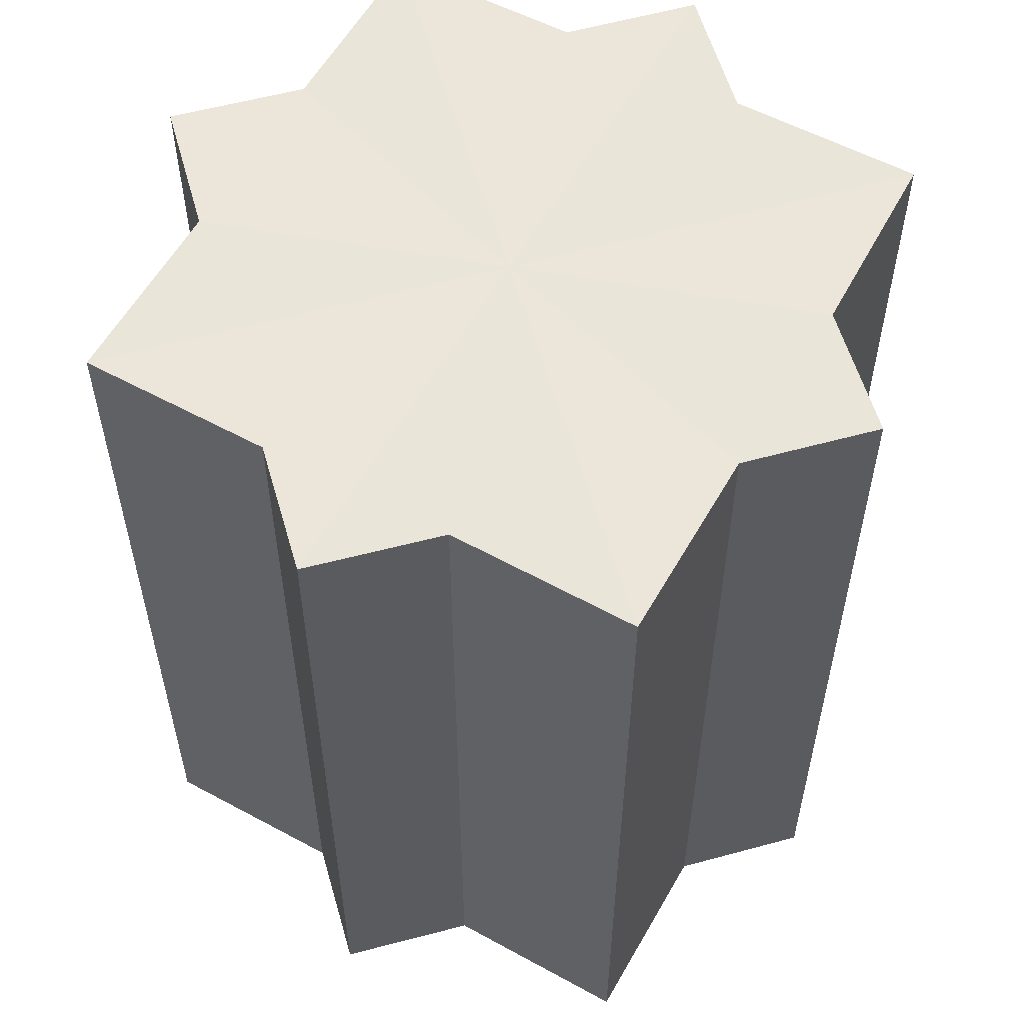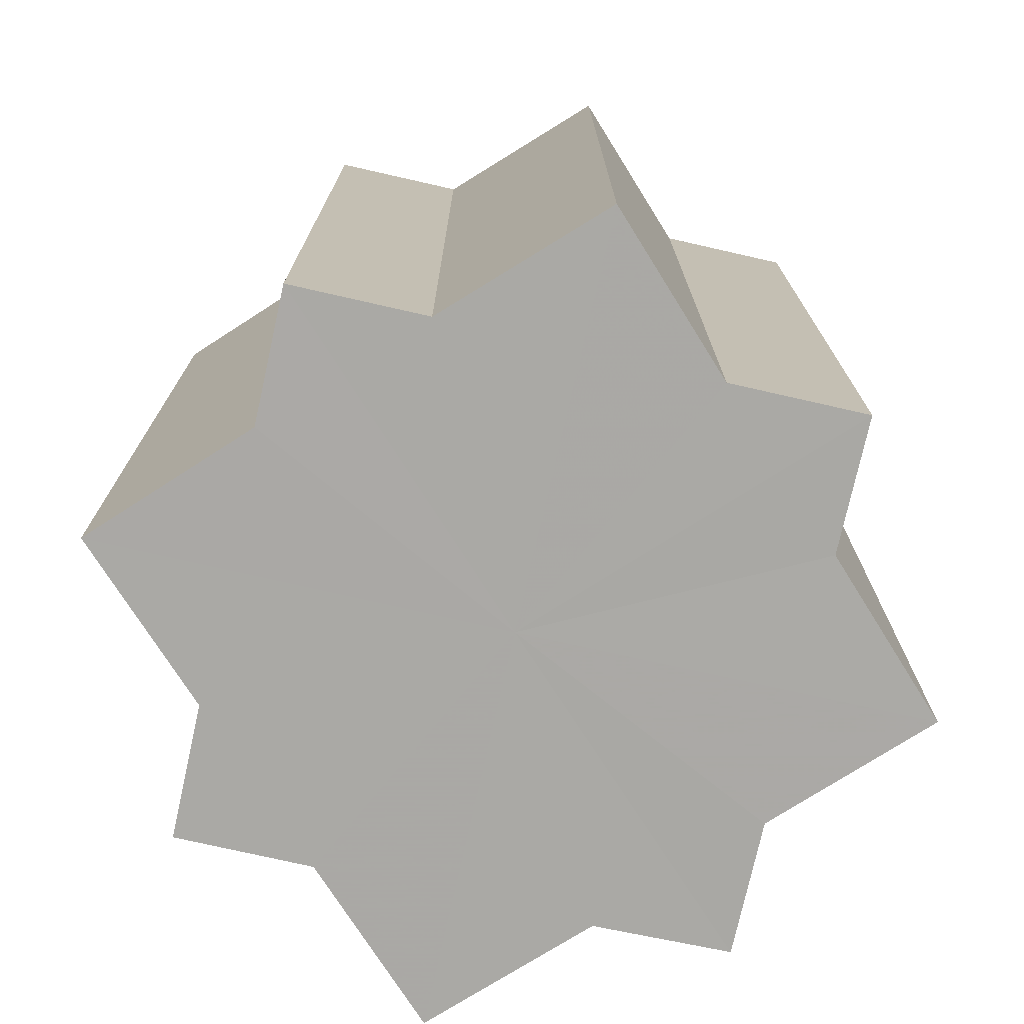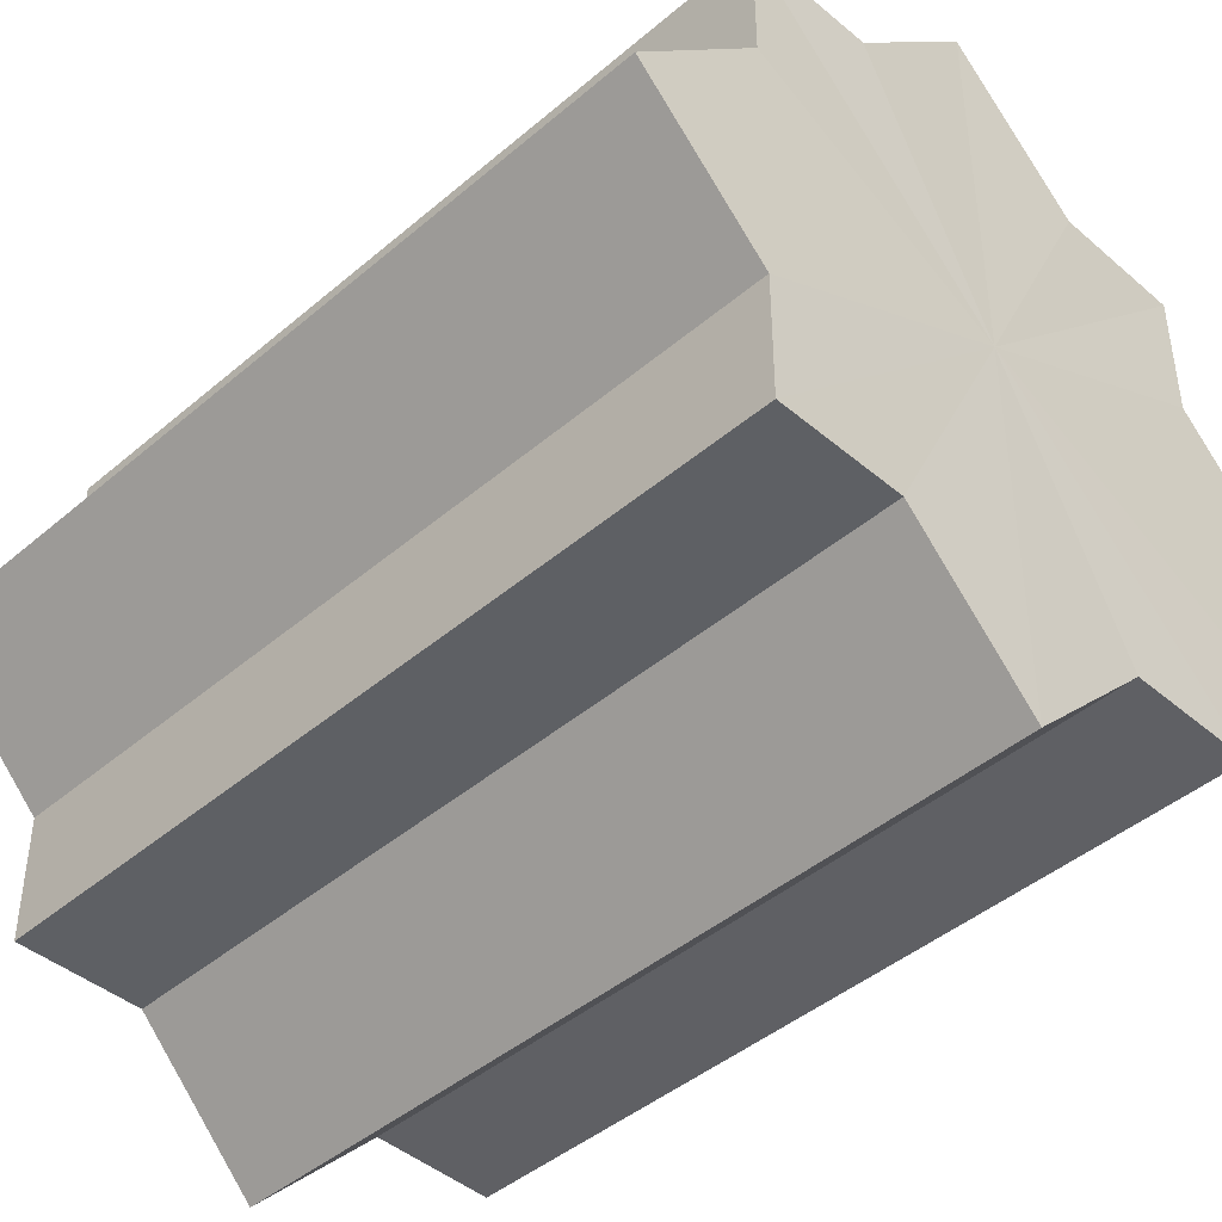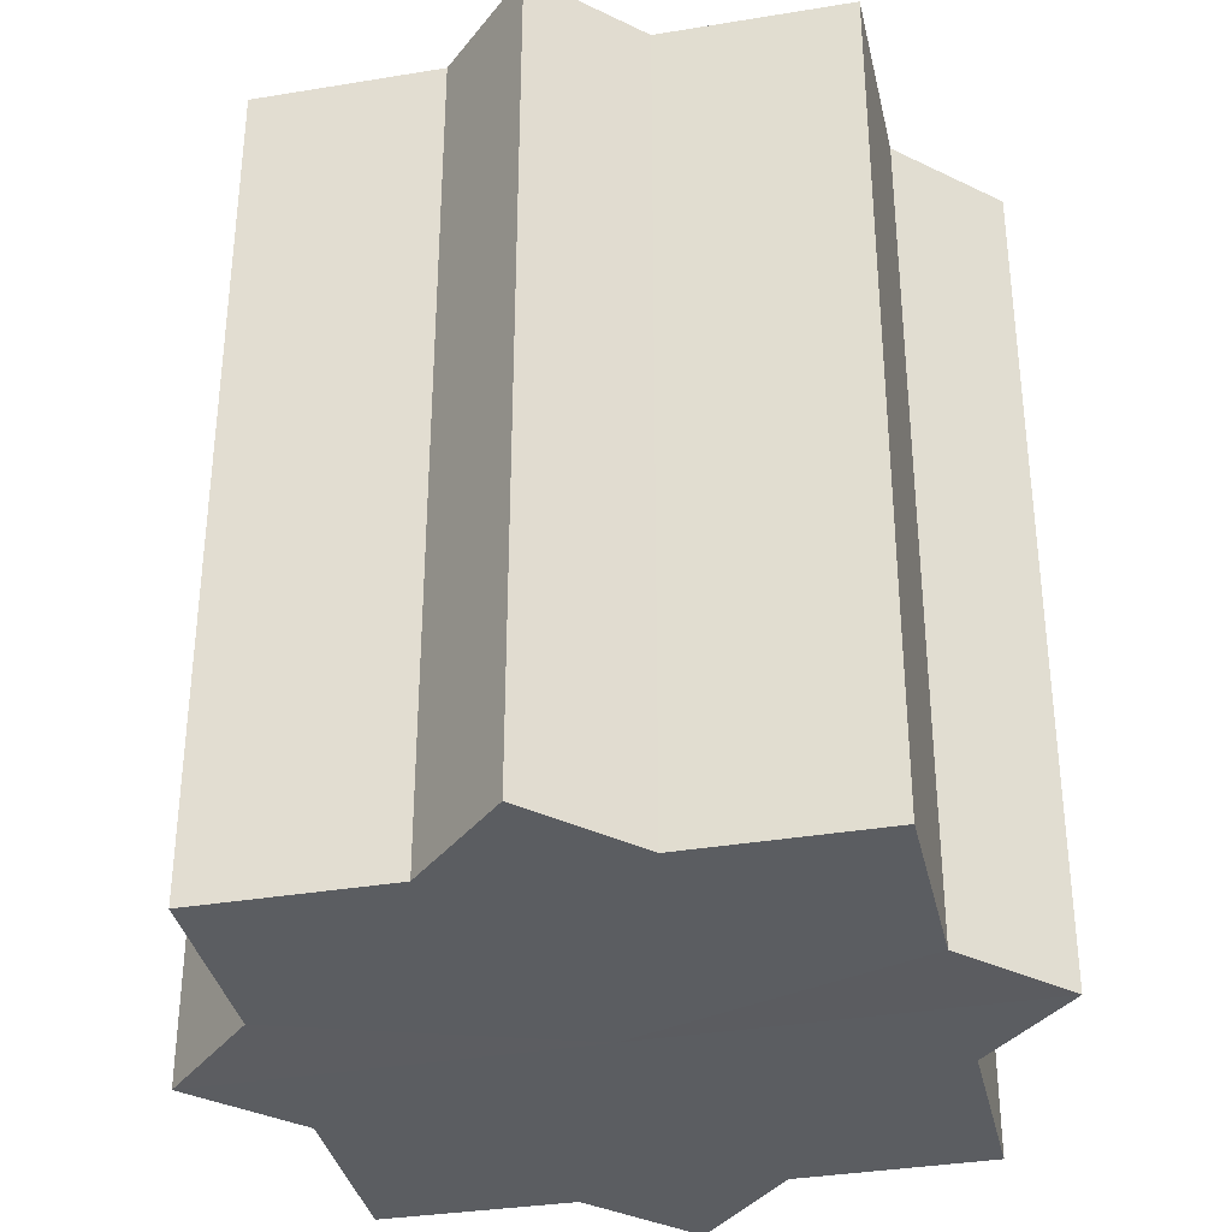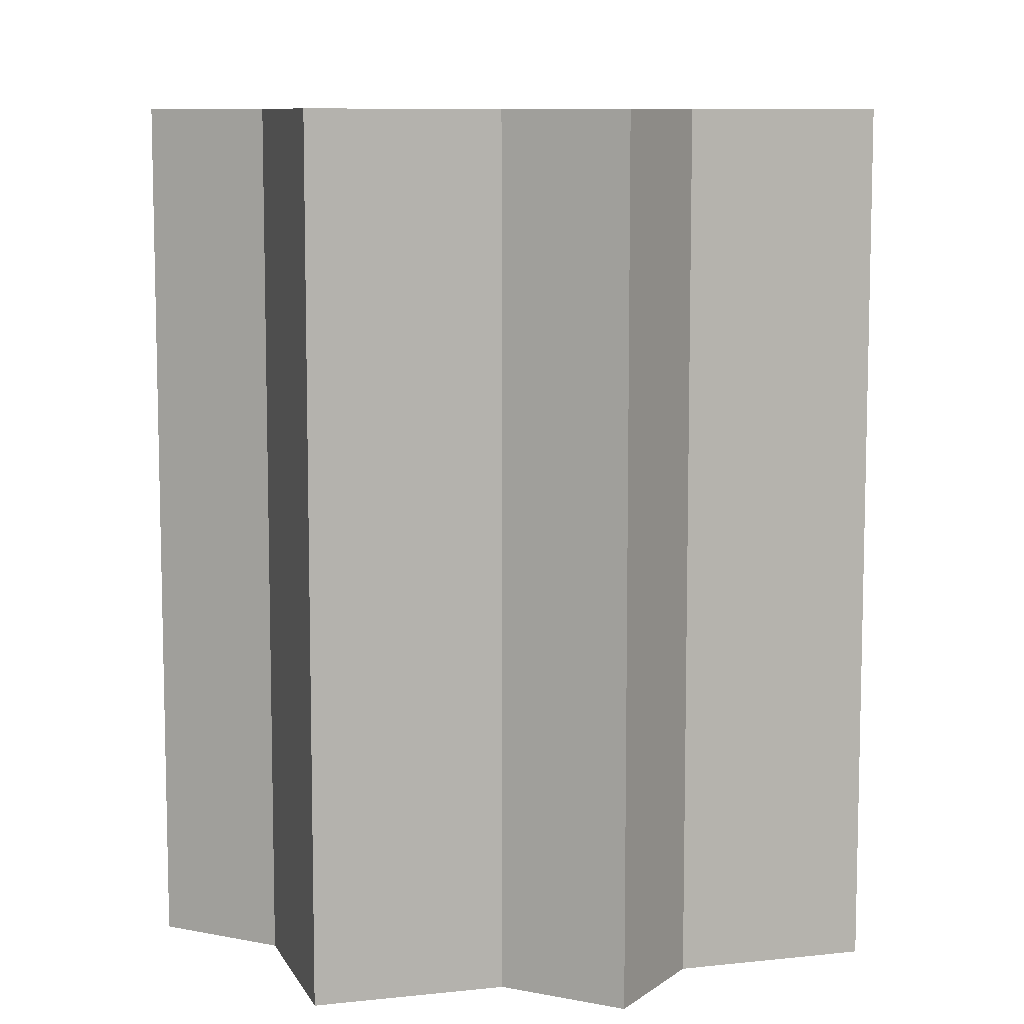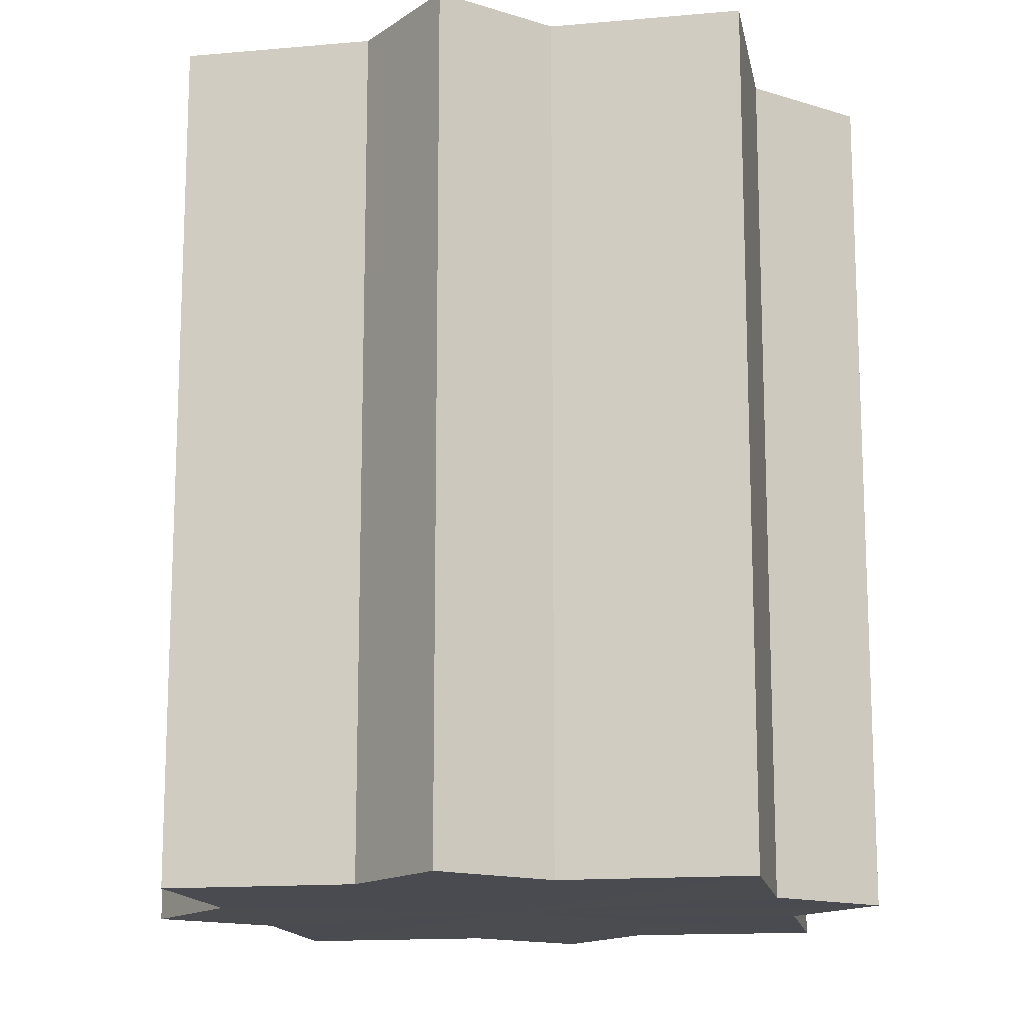
<metadata>
{"format":"obj","ext":"obj","renderer":"f3d","projection":"perspective","resolution":1024,"background":"white","views":[{"elev":57.6,"azim":74.0,"up":"+Z"},{"elev":-75.3,"azim":-12.6,"up":"+Z"},{"elev":-43.7,"azim":-45.0,"up":"+Y"},{"elev":-35.7,"azim":147.4,"up":"+Z"},{"elev":8.9,"azim":-61.6,"up":"+Z"},{"elev":-14.6,"azim":-124.2,"up":"+Z"}]}
</metadata>
<code>
o 10739
v 2174 1870 15.99
v 2174 1870 15.99
v 2174 1870 16.06
v 2174 1870 15.99
v 2174 1870 16.06
v 2174 1870 15.99
v 2174 1870 16.06
v 2174 1870 15.99
v 2174 1870 16.06
v 2174 1870 15.99
v 2174 1870 15.99
v 2174 1870 15.99
v 2174 1870 15.99
v 2174 1870 15.99
v 2174 1870 16.06
v 2174 1870 16.06
v 2174 1870 15.99
v 2174 1870 16.06
v 2174 1870 15.99
v 2174 1870 15.99
v 2174 1870 15.99
v 2174 1870 15.99
v 2174 1870 16.06
v 2174 1870 15.99
v 2174 1870 16.06
v 2174 1870 16.06
v 2174 1870 15.99
v 2174 1870 16.06
v 2174 1870 15.99
v 2174 1870 15.99
v 2174 1870 15.99
v 2174 1870 15.99
v 2174 1870 16.06
v 2174 1870 15.99
v 2174 1870 16.06
v 2174 1870 16.06
v 2174 1870 15.99
v 2174 1870 16.06
v 2174 1870 15.99
v 2174 1870 15.99
v 2174 1870 15.99
v 2174 1870 15.99
v 2174 1870 16.06
v 2174 1870 15.99
v 2174 1870 16.06
v 2174 1870 16.06
v 2174 1870 15.99
v 2174 1870 16.06
v 2174 1870 15.99
v 2174 1870 15.99
v 2174 1870 15.99
v 2174 1870 15.99
v 2174 1870 16.06
v 2174 1870 15.99
v 2174 1870 15.99
v 2174 1870 16.06
v 2174 1870 16.06
v 2174 1870 15.99
v 2174 1870 15.99
v 2174 1870 16.06
v 2174 1870 16.06
v 2174 1870 16.06
v 2174 1870 15.99
v 2174 1870 16.06
v 2174 1870 15.99
v 2174 1870 15.99
v 2174 1870 15.99
v 2174 1870 15.99
v 2174 1870 16.06
v 2174 1870 15.99
v 2174 1870 15.99
v 2174 1870 15.99
v 2174 1870 16.06
v 2174 1870 15.99
v 2174 1870 15.99
v 2174 1870 16.06
v 2174 1870 15.99
v 2174 1870 16.06
v 2174 1870 15.99
v 2174 1870 16.06
v 2174 1870 16.06
v 2174 1870 16.06
v 2174 1870 16.06
v 2174 1870 16.06
v 2174 1870 16.06
v 2174 1870 16.06
v 2174 1870 16.06
v 2174 1870 16.06
v 2174 1870 16.06
v 2174 1870 16.06
v 2174 1870 16.06
v 2174 1870 16.06
v 2174 1870 16.06
v 2174 1870 16.06
v 2174 1870 16.06
v 2174 1870 16.06
v 2174 1870 16.06
v 2174 1870 16.06
f 1 2 3
f 2 4 5
f 3 6 7
f 7 8 9
f 10 8 11
f 10 12 8
f 10 11 13
f 10 14 12
f 15 13 16
f 10 13 17
f 18 19 15
f 20 21 18
f 21 22 23
f 10 17 24
f 25 24 26
f 10 24 27
f 28 29 25
f 30 31 28
f 31 32 33
f 10 27 34
f 35 34 36
f 10 34 37
f 38 39 35
f 40 41 38
f 41 42 43
f 10 37 44
f 45 44 46
f 10 44 47
f 48 49 45
f 50 51 48
f 51 52 53
f 10 47 54
f 10 54 55
f 56 54 57
f 10 55 58
f 10 58 59
f 10 59 14
f 60 58 61
f 62 63 56
f 64 65 60
f 66 67 62
f 67 68 69
f 70 71 64
f 71 72 73
f 74 75 76
f 75 77 78
f 76 79 80
f 80 14 81
f 82 83 84
f 82 85 83
f 82 84 86
f 82 87 85
f 82 86 88
f 82 89 87
f 82 88 90
f 82 91 89
f 82 90 92
f 82 93 91
f 82 92 94
f 82 95 93
f 82 94 96
f 82 97 95
f 82 96 98
f 82 98 97

</code>
